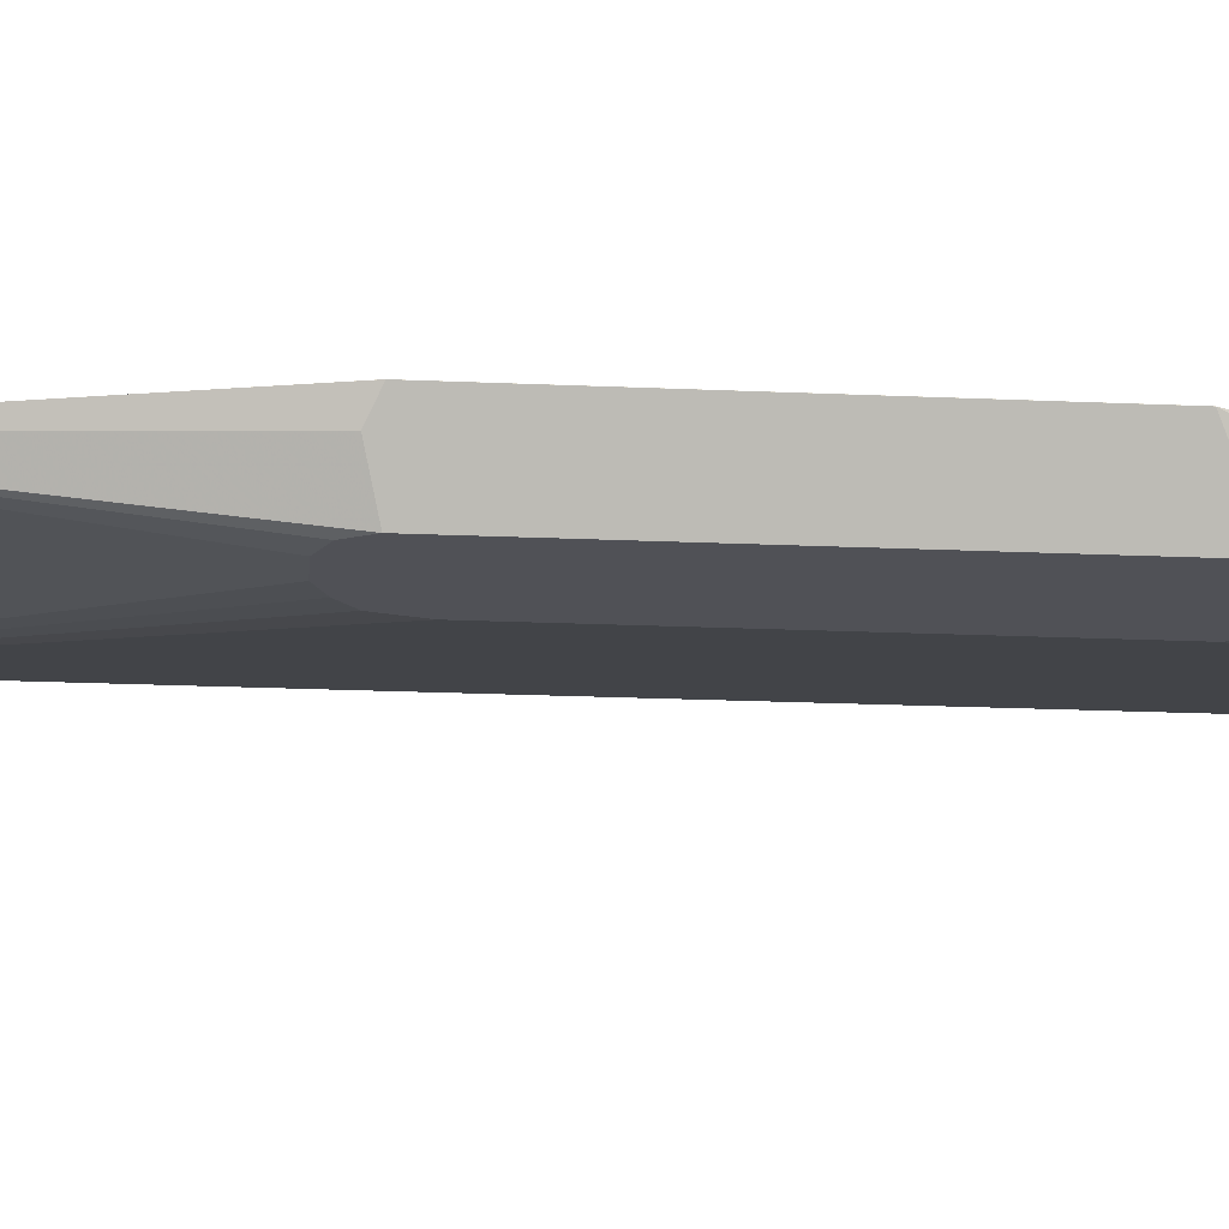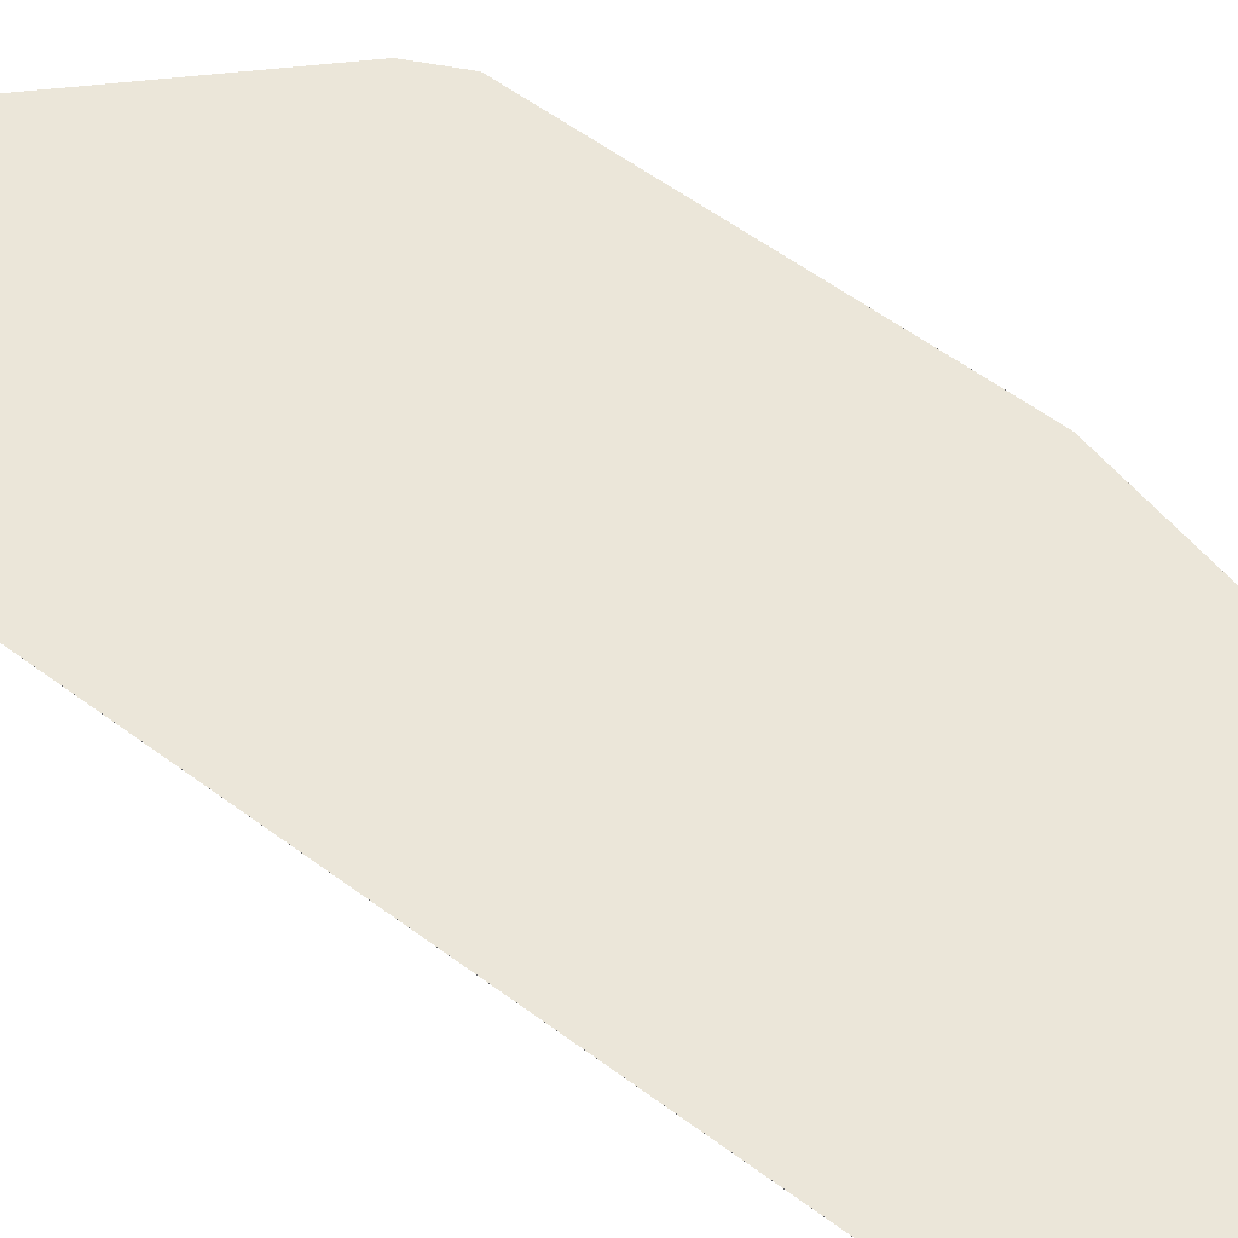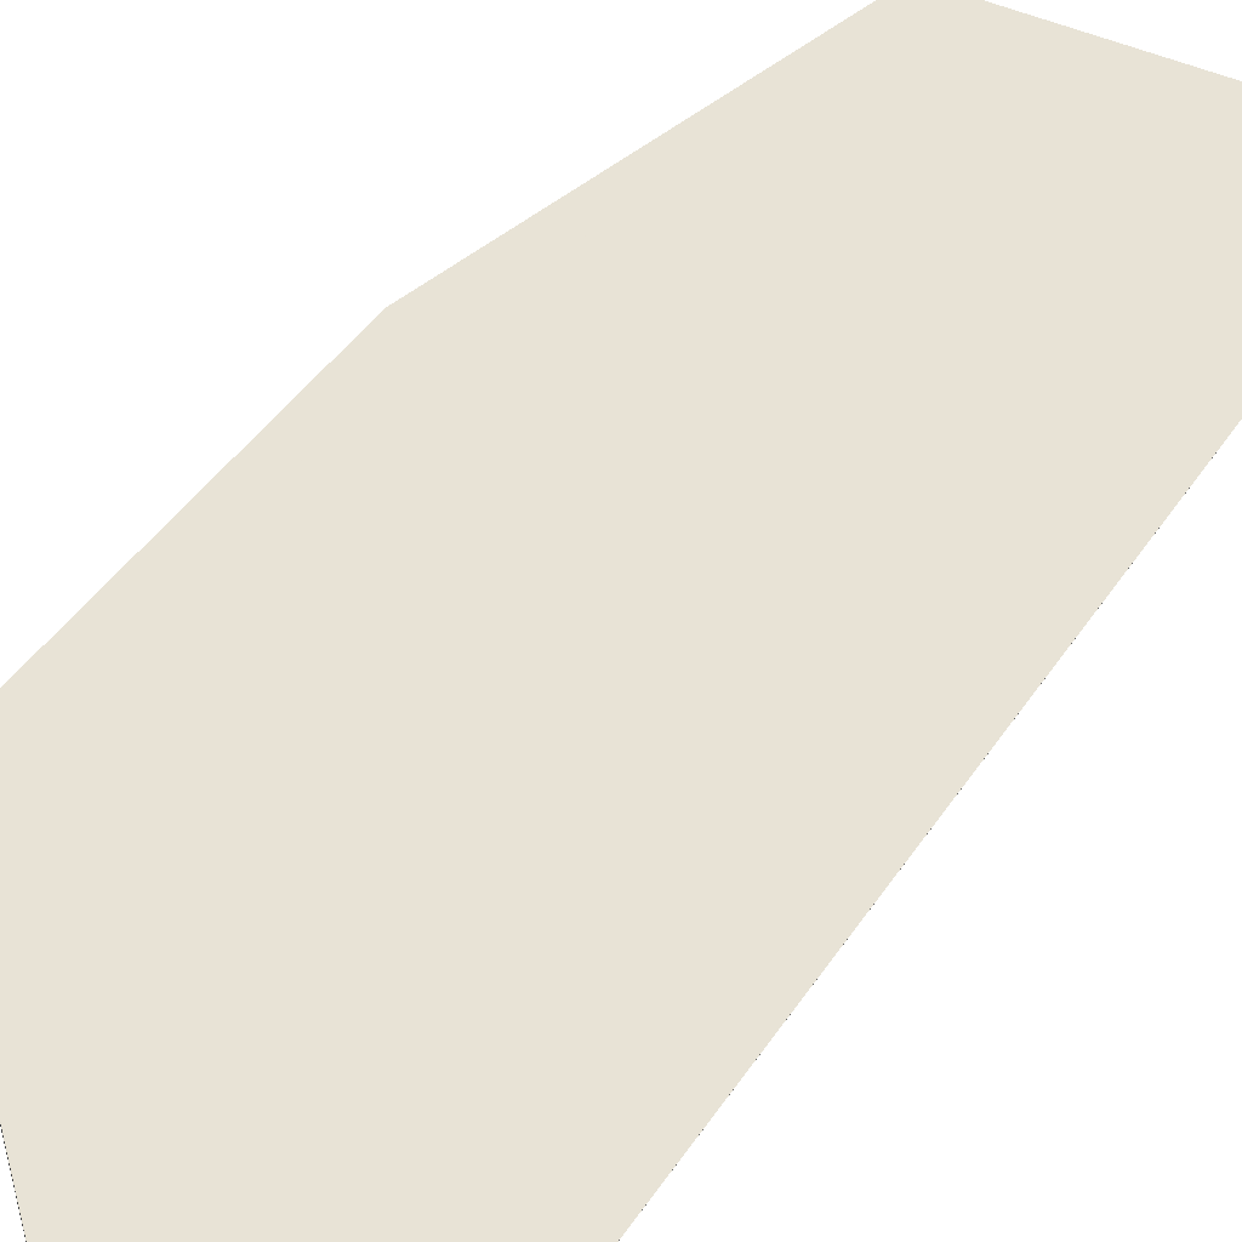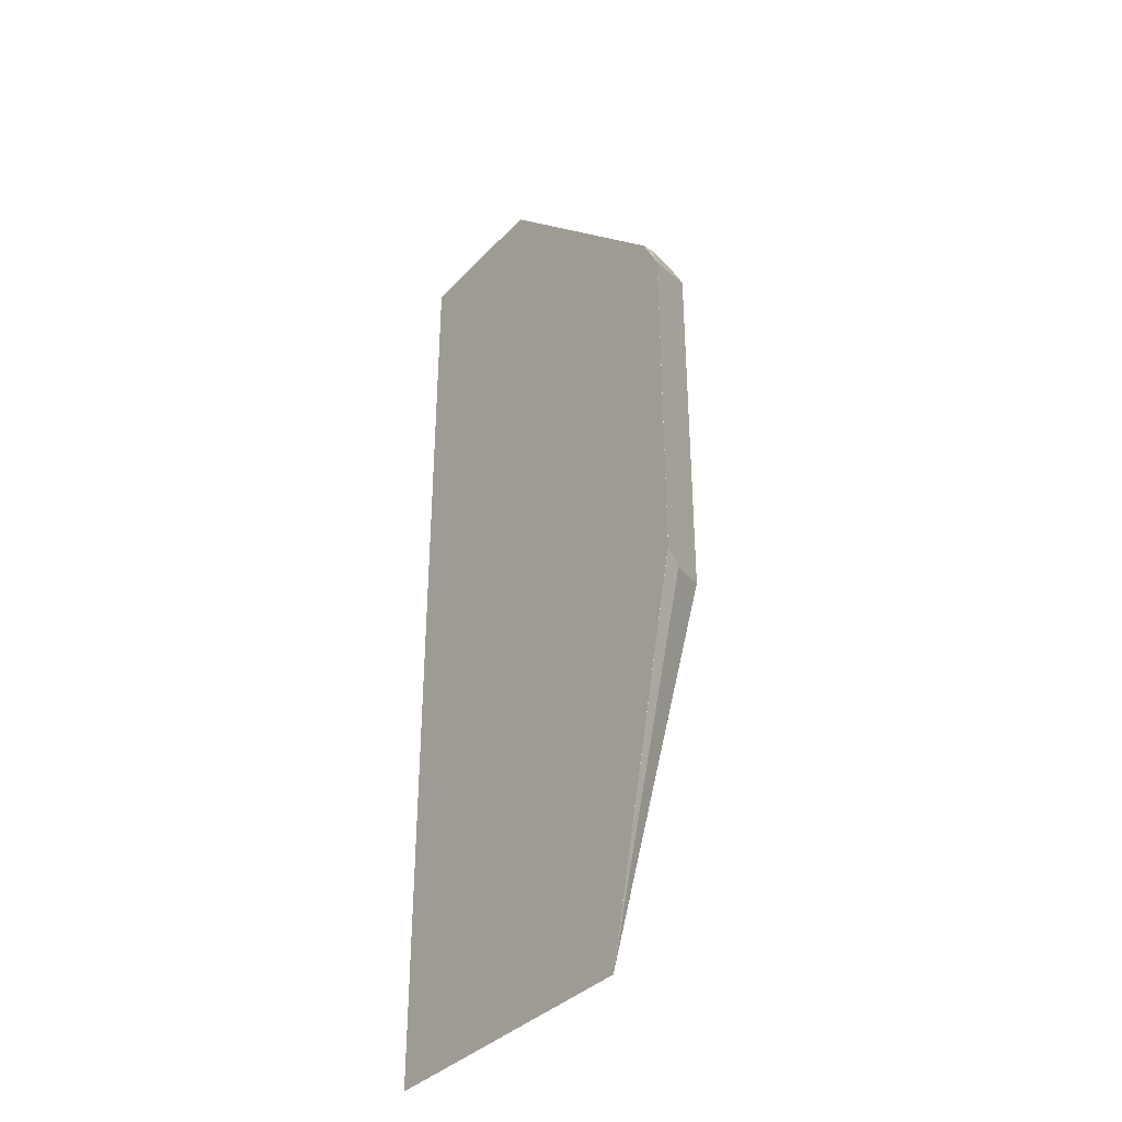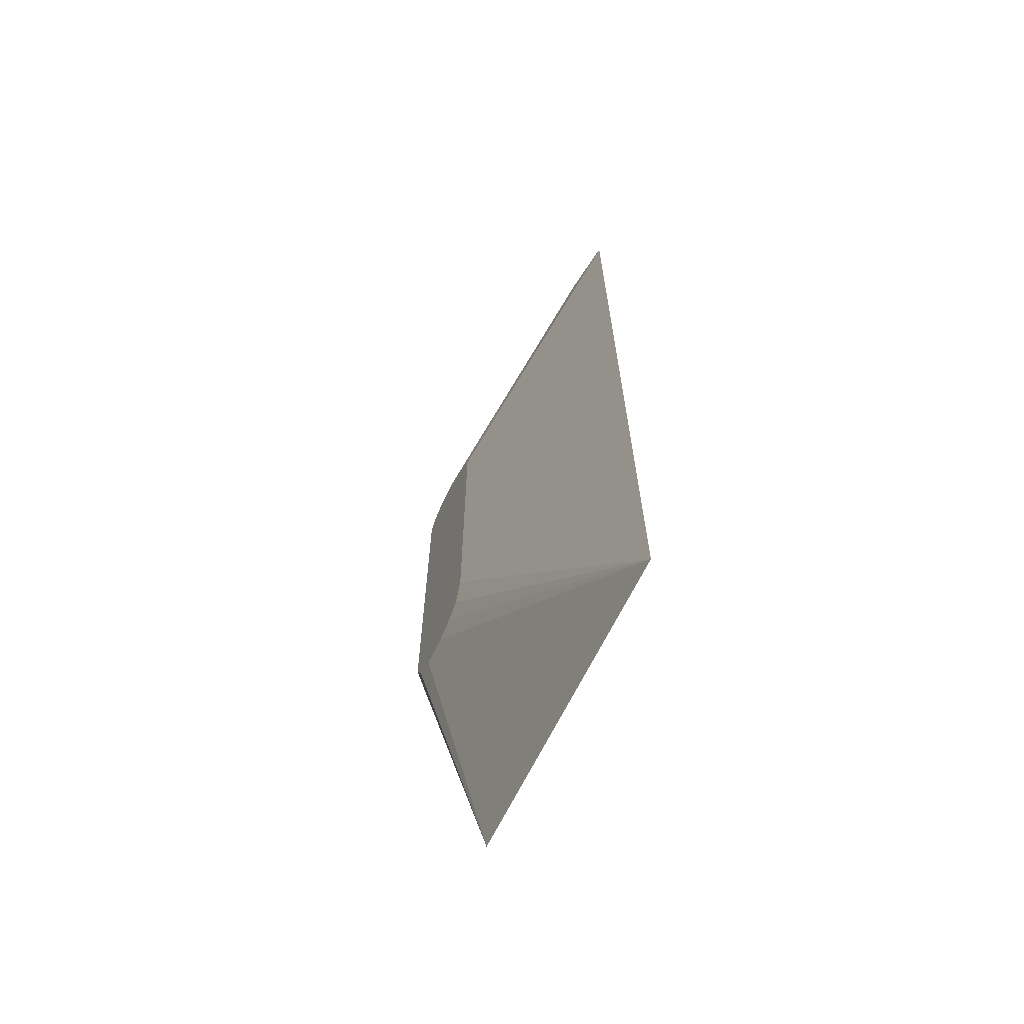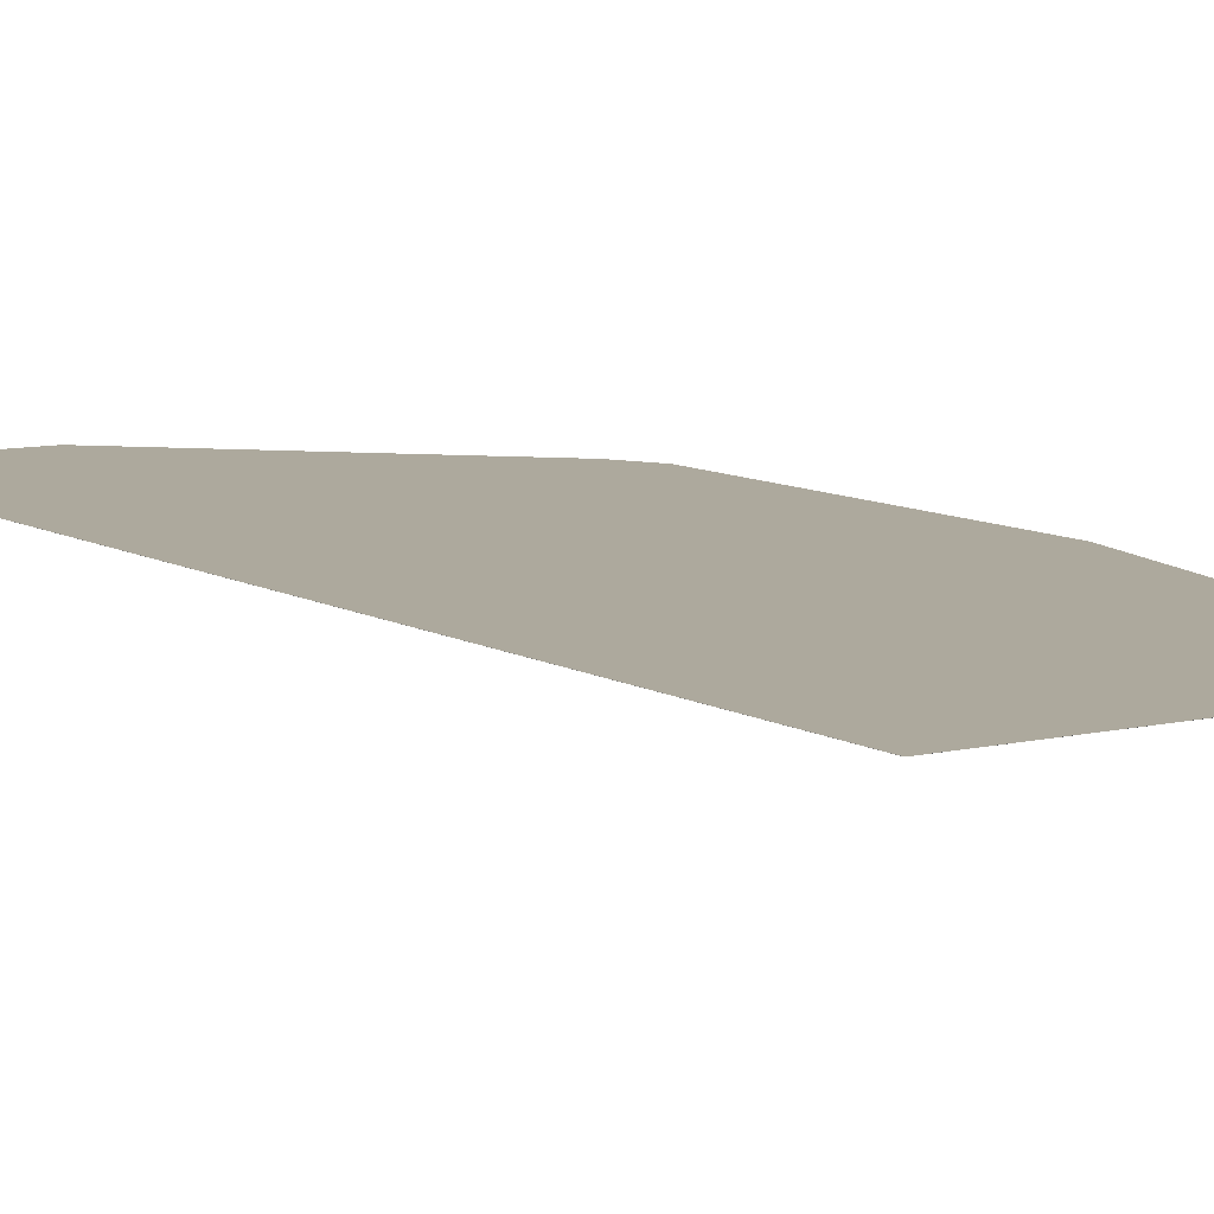
<metadata>
{"format":"obj","ext":"obj","renderer":"f3d","projection":"perspective","resolution":1024,"background":"white","views":[{"elev":-20.4,"azim":85.3,"up":"+Z"},{"elev":56.0,"azim":-51.8,"up":"+Z"},{"elev":41.5,"azim":-149.9,"up":"+Z"},{"elev":-36.6,"azim":52.8,"up":"+Y"},{"elev":-67.5,"azim":-116.3,"up":"+Y"},{"elev":8.9,"azim":-32.9,"up":"+Z"}]}
</metadata>
<code>
v 0.4893 -0.01635 -0.473
v 0.4732 -0.0005583 -0.5051
v 0.473 8.64e-05 -0.5051
v 0.4784 0.005405 -0.4784
v 0.4892 -0.01625 -0.4729
v 0.4893 -0.01635 -0.4729
v 0.4893 -0.212 -0.473
v 0.4732 -0.2117 -0.5051
v 0.4675 0.01083 -0.5051
v 0.4784 0.005405 -0.4729
v 0.3592 0.1247 -0.4735
v 0.4893 -0.1957 -0.4729
v 0.4893 -0.212 -0.4729
v 0.4404 -0.4239 -0.4729
v 0.4838 -0.2174 -0.4838
v 0.4403 -0.424 -0.473
v 0.473 -0.2123 -0.5051
v 0.4577 0.01577 -0.5051
v 0.3588 0.1247 -0.4739
v 0.3592 0.1247 -0.473
v 0.3589 0.1247 -0.4729
v 0.4403 -0.4241 -0.4729
v 0.2712 -0.424 -0.473
v 0.4567 -0.2283 -0.5051
v 0.4677 -0.2229 -0.5051
v 0.4567 0.01626 -0.5051
v 0.3425 0.1247 -0.4782
v 0.2906 0.1247 -0.4729
v 0.2712 -0.4241 -0.4729
v 0.2712 0.1247 -0.473
v 0.4161 -0.1962 -0.5051
v 0.4176 -0.2021 -0.5051
v 0.4202 -0.2125 -0.5051
v 0.4209 -0.2151 -0.5051
v 0.4295 -0.2229 -0.5051
v 0.4403 -0.2283 -0.5051
v 0.4403 0.01626 -0.5051
v 0.3257 0.1247 -0.4782
v 0.2712 0.1245 -0.4729
v 0.3041 0.1247 -0.4769
v 0.4242 0.01019 -0.5051
v 0.4161 -0.0005583 -0.5051
f 14 22 16
f 11 21 20
f 11 28 21
f 8 14 16
f 16 29 23
f 16 23 36
f 16 22 29
f 11 40 30
f 8 16 17
f 11 27 38
f 11 19 27
f 10 20 21
f 9 19 11
f 9 18 19
f 16 36 24
f 8 15 14
f 11 38 40
f 16 24 25
f 30 40 41
f 18 26 27
f 37 40 38
f 7 15 8
f 37 41 40
f 30 41 42
f 28 30 39
f 26 38 27
f 26 37 38
f 23 39 30
f 23 29 39
f 23 35 36
f 23 34 35
f 23 33 34
f 23 32 33
f 23 31 32
f 23 42 31
f 23 30 42
f 18 27 19
f 16 25 17
f 7 14 15
f 11 30 28
f 7 12 13
f 2 32 31
f 2 33 32
f 2 34 33
f 2 35 34
f 2 36 35
f 2 24 36
f 2 25 24
f 2 17 25
f 1 8 2
f 1 7 8
f 1 12 7
f 1 6 12
f 1 5 6
f 1 4 5
f 1 3 4
f 1 2 3
f 7 13 14
f 2 31 42
f 2 42 41
f 2 8 17
f 2 37 26
f 5 12 6
f 2 41 37
f 5 13 12
f 5 14 13
f 5 22 14
f 5 29 22
f 5 28 39
f 5 21 28
f 5 10 21
f 5 39 29
f 4 20 10
f 2 26 18
f 2 9 3
f 3 9 4
f 2 18 9
f 4 9 11
f 4 11 20
f 4 10 5

</code>
